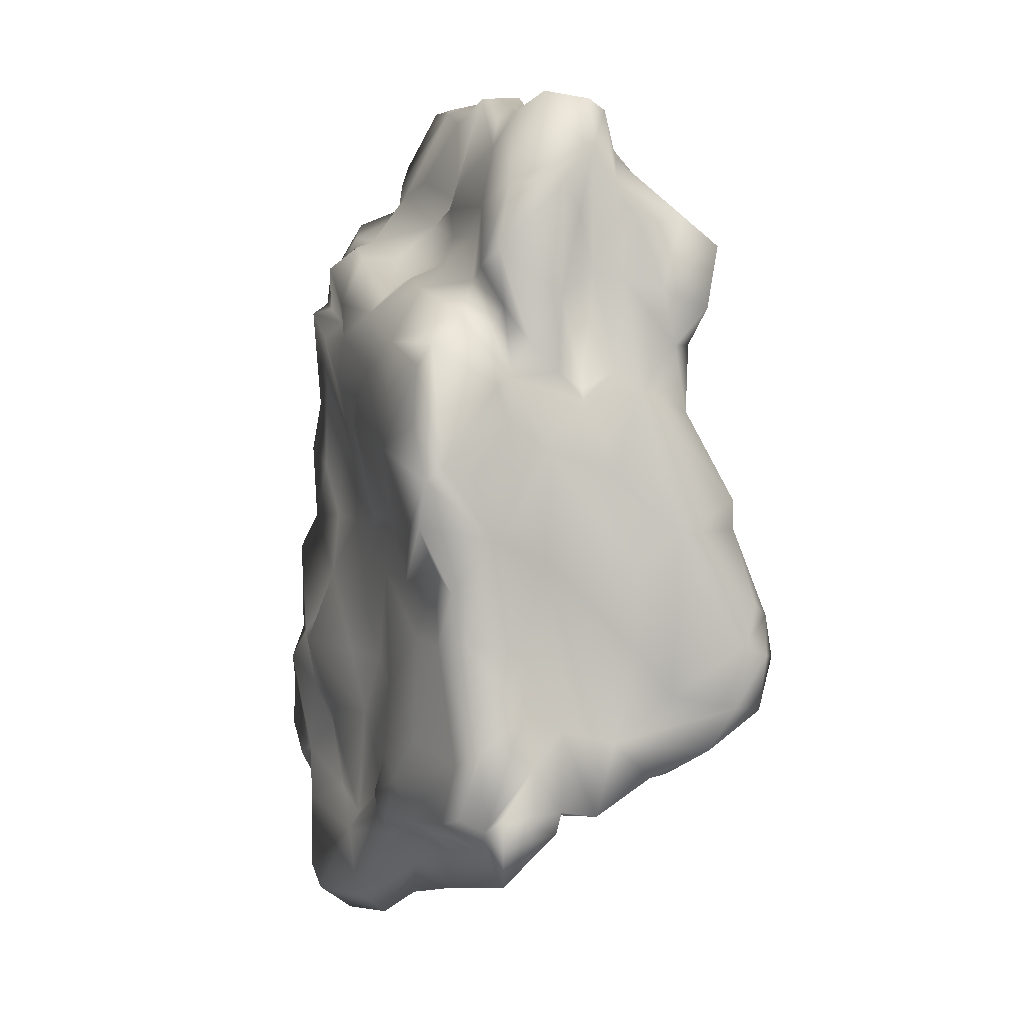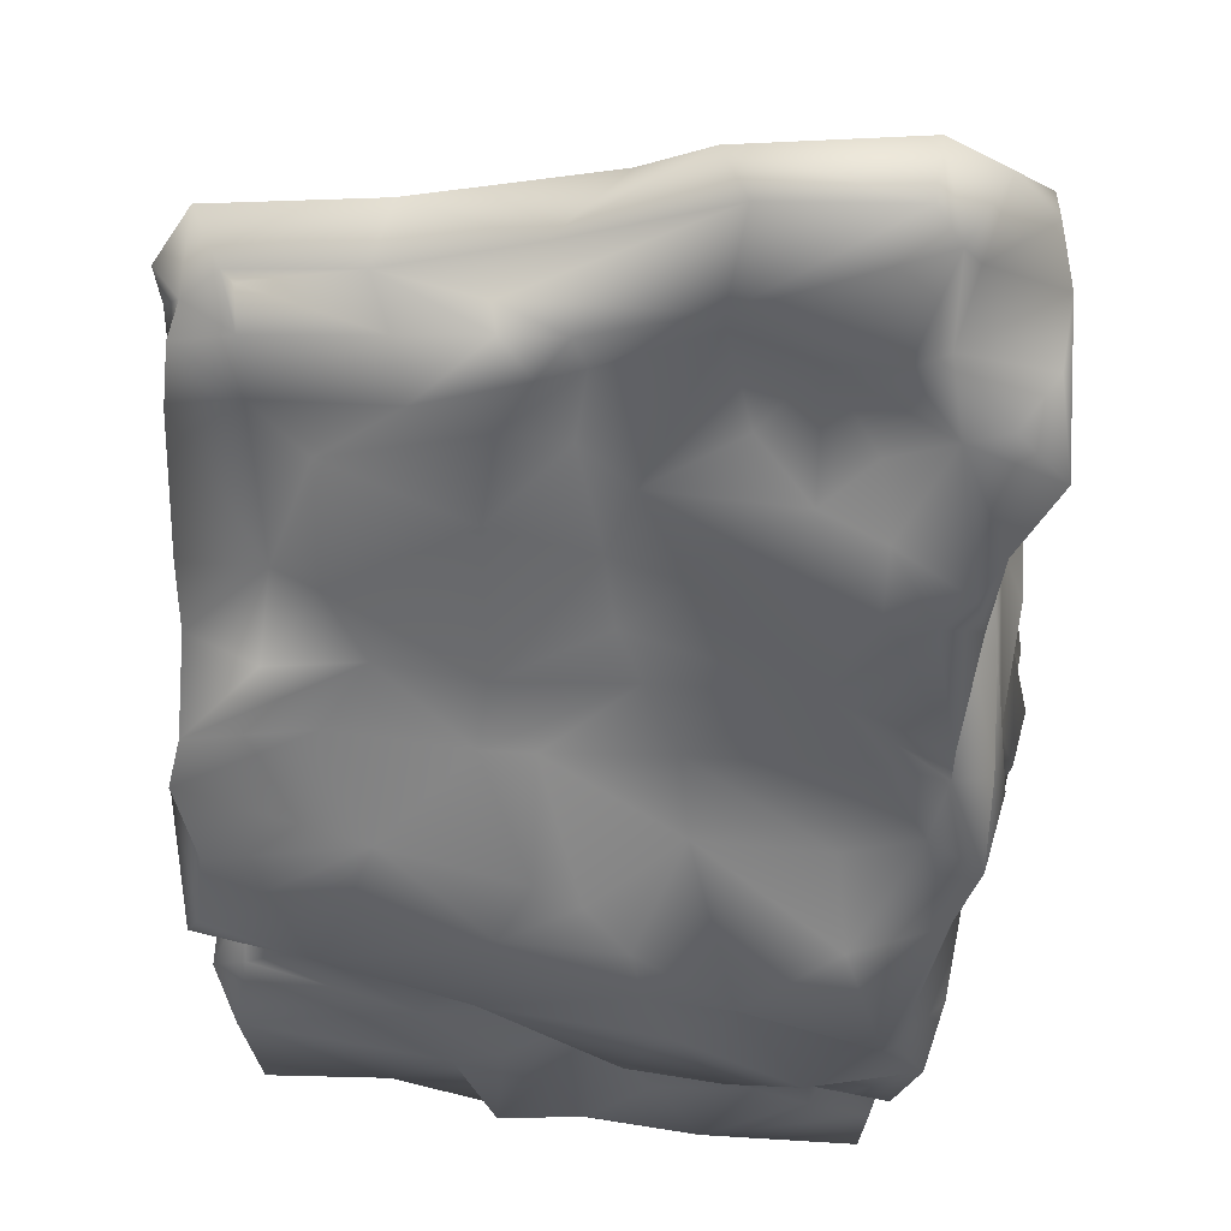
<metadata>
{"format":"obj","ext":"obj","renderer":"f3d","projection":"perspective","resolution":1024,"background":"white","views":[{"elev":2.7,"azim":74.0,"up":"+Z"},{"elev":-54.7,"azim":175.2,"up":"+Y"}]}
</metadata>
<code>
o Rock_7
v 0.33 2.504 -1.02
v 0.01941 2.325 -0.7424
v 0.3826 2.185 -0.5107
v -1.932 1.667 -0.1309
v -1.932 1.394 -0.1042
v -2.007 1.736 0.172
v -0.6603 1.407 -1.803
v -0.044 1.549 -1.652
v -0.276 1.107 -2.032
v 0.8218 1.348 -1.722
v 0.388 0.7651 -2.079
v 0.1223 1.024 -1.995
v 1.592 0.6547 0.7635
v 1.749 0.18 0.4837
v 1.615 0.4135 0.4199
v 0.646 0.3115 1.648
v 1.49 0.3622 1.439
v 1.154 0.5288 1.666
v -1.527 0.1197 -0.5709
v -1.534 -0.09706 -0.1845
v -1.646 0.5058 -0.2876
v -0.9632 0.02986 -0.3522
v -1.248 -0.006929 -0.664
v -1.137 -0.129 -0.8636
v 0.2242 0.545 1.822
v 0.5418 0.6888 1.995
v -0.7556 2.239 0.5044
v -1.284 2.165 0.5828
v -0.4265 2.108 1.051
v 1.469 1.239 1.722
v 1.518 1.429 1.676
v 1.45 1.4 2.246
v 1.746 1.722 0.04557
v 1.559 1.528 0.9739
v 1.643 1.338 0.4528
v -1.162 1.649 2.706
v -1.565 1.704 2.586
v -1.682 1.376 2.949
v -1.717 0.9481 1.341
v -1.824 0.5965 0.5945
v -1.798 0.7548 1.275
v 0.773 2.025 -1.29
v -0.1707 2.357 -1.097
v 1.626 1.488 -0.1797
v -0.2206 2.128 0.6535
v -0.3623 2.192 0.6689
v 1.487 1.384 1.09
v -1.776 0.3698 0.9892
v -1.76 0.2566 1.488
v -1.516 0.08722 0.4288
v -1.144 0.1323 0.5676
v -1.238 0.04439 1.068
v -1.82 1.195 -1.844
v -1.758 1.488 -1.254
v -1.825 1.785 -1.567
v -1.686 2.293 -0.5941
v -1.832 2.053 -0.8182
v -1.964 2.195 -0.24
v 0.9035 0.1656 -1.846
v 0.8262 0.07871 -1.581
v 0.4941 0.0892 -1.929
v 1.675 0.5255 0.02237
v 1.744 0.07172 0.4017
v 1.699 0.04208 0.116
v 1.712 0.2452 -0.2978
v 0.8618 -0.000805 0.5913
v 1.066 0.01284 1.276
v 0.2996 0.01643 1.096
v -1.65 0.797 -0.8776
v -1.743 0.5487 -1.766
v -1.7 0.3707 -1.16
v 1.012 0.3732 -2.017
v 0.5209 0.2128 -2.009
v 0.04906 1.082 2.922
v -0.5223 1.593 2.699
v -0.9317 0.9294 3.056
v 0.2038 0.8528 2.967
v -0.2045 0.7839 2.313
v -0.01436 0.6779 2.236
v -0.226 0.7882 2.856
v -0.0909 0.9375 2.985
v -1.715 0.7776 1.811
v -1.615 0.3864 2.254
v -0.03894 2.014 1.601
v -1.224 1.864 1.556
v -0.4955 1.867 1.907
v 0.9061 2.071 1.599
v 1.168 1.823 0.6935
v 0.6329 1.98 1.076
v 0.4654 0.09381 -1.476
v 0.3355 0.05493 -1.75
v -0.4905 0.08986 0.515
v -0.7803 -0.05701 1.35
v 1.52 1.821 2.08
v 0.9417 1.819 2.185
v 1.215 1.635 2.326
v 0.8142 1.976 1.696
v 0.09735 1.961 1.773
v 0.321 1.883 1.838
v -0.5363 0.007896 -1.617
v -0.1124 0.08245 -1.266
v -0.8198 -0.02131 -1.301
v -1.269 0.01361 -2.041
v -1.707 0.02653 -1.98
v -1.731 0.2274 -2.226
v 1.428 0.5078 1.743
v 1.464 0.6495 1.492
v 1.657 0.5507 0.9895
v 1.321 0.6046 1.372
v -0.9888 1.906 1.837
v -1.437 1.821 1.864
v -1.904 1.612 1.852
v -1.468 1.56 2.246
v -1.739 1.843 1.414
v -2.019 1.763 1.59
v -2.045 2.122 0.01557
v -1.981 1.822 -0.5766
v 1.193 0.1242 -1.279
v 1.142 0.1545 -0.6168
v 0.498 0.1244 -1.006
v 1.356 0.247 -0.6553
v 1.477 0.3271 -1.407
v -0.8486 2.074 -1.344
v -0.3919 2.35 -0.3459
v -1.7 0.1598 1.842
v -1.146 0.04848 1.883
v -0.8936 0.3198 2.069
v -0.8116 0.07758 1.472
v -1.461 -0.01593 1.569
v 1.777 2.075 0.2655
v 1.049 2.09 -0.007745
v 1.354 1.995 0.4584
v 1.348 1.929 1.264
v -1.603 0.744 2.341
v -1.36 0.7138 2.389
v -1.596 0.7509 2.7
v -1.502 1.123 3.073
v 1.543 1.363 -1.293
v 1.569 1.002 -1.192
v 1.749 1.173 -1.718
v 1.8 2.092 -1.059
v 1.724 1.693 -0.9809
v -0.5479 0.4276 1.929
v -0.8072 0.1835 2.019
v 0.9218 0.4445 -2.304
v -0.2488 0.7542 -2.266
v -1.336 0.09219 -2.393
v -1.758 1.144 -2.015
v -1.128 0.1854 -2.879
v -1.654 0.5472 -2.49
v -0.8626 0.7158 -2.349
v 0.4467 0.8601 2.611
v 0.6149 0.7356 2.198
v 1.478 0.6803 2.281
v 1.586 0.5852 1.842
v 1.523 1.013 1.563
v 1.561 1.02 2.267
v -1.703 0.9646 -1.377
v -1.564 1.11 -0.962
v -1.907 0.9257 -0.273
v -1.91 1.592 -0.7059
v -1.777 0.9721 -0.5316
v 1.353 0.9483 2.863
v 0.7415 0.9256 2.81
v 1.449 1.215 2.81
v 0.803 1.446 2.744
v 0.7129 1.05 2.8
v 1.115 0.1159 0.07064
v 0.4483 0.1408 0.1443
v -1.658 0.339 -2.475
v -1.444 0.3232 -2.681
v -1.675 1.173 2.822
v -1.717 0.9579 2.304
v -1.605 0.9767 3.113
v -1.877 1.318 2.032
v -1.691 2.249 -0.9781
v -1.841 1.903 -1.22
v -1.192 2.43 -1.04
v -1.789 -0.1203 -1.56
v -1.346 -0.0723 -1.688
v -1.597 -0.1422 -1.211
v -1.57 0.5416 -0.7631
v -1.839 1.746 0.9163
v -1.754 1.999 0.5551
v 1.752 1.928 -1.33
v 1.644 2.314 -1.101
v 1.659 2.393 -0.7531
v 1.398 2.298 -0.8701
v -2.069 1.534 0.4219
v -1.919 1.216 0.1003
v -2.015 1.27 0.3704
v -1.818 1.973 1.072
v -2.041 1.758 0.9125
v -2.078 1.925 1.326
v 1.809 0.3974 -1.291
v 1.756 0.3251 -0.5974
v 1.715 0.7111 -1.051
v 1.561 0.7342 -0.7111
v 1.623 0.8882 -0.1136
v -1.543 0.108 1.649
v -1.681 0.08008 0.895
v -1.764 0.552 -0.25
v -1.849 0.5858 0.1853
v -0.4984 1.734 2.575
v -0.9436 1.766 2.092
v 0.4602 1.773 2.554
v -1.355 0.1002 1.603
v 1.724 0.5697 -2.14
v 1.6 0.4695 -1.912
v 0.8759 1.971 0.2991
v 0.4138 1.921 0.6635
v -1.24 0.1284 0.06795
v -0.4136 0.0969 0.06904
v -1.56 0.02514 0.05031
v -1.771 0.1722 0.1301
v 1.235 2.49 -0.9642
v -0.2943 0.261 -2.728
v -1.099 -0.0473 -2.71
v -1.698 1.023 2.026
v -1.861 0.9718 0.8538
v 1.662 0.1342 1.247
v 1.6 0.02818 0.7514
v 0.2114 0.7132 2.411
v 0.1486 1.124 2.808
v 0.4989 1.029 2.945
v -0.422 0.08264 -2.593
v -0.3706 0.02551 -2.137
v 0.008938 0.4072 -2.53
v -1.881 1.128 1.723
v -1.227 -0.08892 -2.557
v -0.3262 0.1271 1.906
v 0.00803 0.2534 1.664
v -1.449 2.268 -0.2995
v -0.08262 1.777 2.325
v 0.1875 1.667 2.588
v 1.585 1.588 -1.521
v 0.6353 1.85 -1.444
v 1.544 1.713 -1.505
v 0.2951 1.489 -1.641
v -0.7814 0.06882 -1.919
v -1.063 0.05746 -1.509
v -1.084 -0.1133 -2.024
v -0.4993 0.00724 1.591
v -0.369 -0.003245 1.356
v 0.3688 0.0245 1.489
v -1.34 2.346 -0.4163
v -0.679 2.408 -0.9434
v -1.967 1.271 1.218
v -1.998 1.523 1.721
v -2.153 1.702 1.536
v -2.157 1.705 1.185
v 1.674 1.463 -0.6966
v 1.614 0.8994 0.5885
v 0.3351 0.3441 -2.212
v 0.2222 2.101 1.37
v -2.048 1.414 0.8316
v -1.961 0.9998 0.816
v -1.873 1.134 1.473
v 1.059 0.7323 -1.976
v 1.74 0.9112 -1.813
v 1.876 0.5269 -1.874
v -0.08442 0.1085 -0.5554
v -0.2226 0.1036 -0.2933
v 0.4232 0.1179 -0.235
v 0.1954 0.09469 0.1051
v -0.05989 -0.004169 0.8575
v 1.499 1.222 2.475
v 1.322 1.437 2.455
v 1.365 1.347 2.753
v -2.06 1.695 0.618
v -0.3532 0.6557 2.15
v -0.1644 0.5639 1.874
v 0.04235 0.6858 2.031
v 1.291 0.9567 -1.777
v 1.691 0.6577 0.1642
v -1.752 1.494 2.564
v -1.778 0.03874 0.5537
v -1.399 0.3008 2.137
v -1.326 1.769 2.143
v 1.806 2.297 -0.7273
v 1.706 2.331 -0.4794
v 0.9652 2.094 -0.2294
v 1.287 2.08 -0.2093
v -0.3624 0.03906 -0.8528
v -1.238 0.5869 2.291
v -0.9961 0.5912 2.418
v -1.818 1.575 -0.9871
v 1.746 2.086 0.08458
v 1.833 2.208 -0.3967
v 1.605 0.05374 1.11
v -1.683 0.7359 -2.258
v 0.02622 1.684 2.646
v -0.7992 0.8649 3.007
v -1.881 0.4047 0.3841
v -0.01155 0.1665 -0.8785
v -1.782 1.009 -2.115
v -1.411 0.9 -2.229
v -1.367 -0.09957 -0.8141
v -1.131 -0.07228 -1.184
v -1.497 -0.1792 -1.019
v 1.726 0.9512 -1.684
v -1.901 1.528 2.246
v 1.555 1.835 0.8301
v -1.386 1.58 -1.694
v -1.572 2.054 -1.316
v -1.69 1.083 1.472
v -1.74 0.7401 2.183
v -1.579 0.9251 1.701
v 0.8892 2.504 -0.8928
v 1.546 0.7943 1.268
v 1.512 1.153 0.973
v 1.616 0.9651 1.079
v 1.757 0.4435 -1.778
v 1.512 0.2282 -1.763
v 1.536 0.3672 -1.915
v -1.682 0.5701 -0.6829
v -1.861 2.24 0.0618
v -1.713 2.158 0.3832
v 1.517 2.064 1.892
v 1.592 1.966 1.49
v 1.788 0.2694 -1.685
v -1.522 2.359 -1.008
v 0.9379 2.231 -0.5805
v 1.552 1.682 1.615
v 1.536 1.768 1.252
v -1.913 1.893 -0.8517
v -1.27 0.63 2.529
v 0.1533 0.08858 -1.462
v -0.39 0.0962 -2.026
v 0.1261 0.1488 -1.769
v 1.513 0.6914 1.036
v -1.759 1.019 -0.7833
v 1.612 1.127 0.9017
v 0.1655 -0.03959 0.7269
v 0.2016 0.1067 -1.93
v 0.761 1.972 0.08615
v -0.8134 2.388 -0.4529
v -0.5167 0.6171 2.471
v 1.831 0.7348 -1.386
v 1.829 0.5351 -1.694
v -1.525 2.271 -1.164
v -1.93 1.016 0.06477
v -1.961 0.733 0.4988
v 0.2776 2.145 1.597
v 1.445 1.158 2.092
v -0.2839 -0.06271 1.057
v 1.382 0.2196 -0.1616
v -1.544 -0.1018 -1.769
v 0.2572 0.9732 2.974
v 0.92 0.1412 -0.2797
v -1.569 -0.0809 -0.8003
v 1.826 2.135 -0.6686
v -2.052 1.103 0.4518
v 0.6946 2.096 -0.4465
v -1.846 1.329 2.51
v 1.088 2.297 -0.8169
v -1.896 1.285 1.496
v 1.455 1.571 2.01
v -0.9844 1.689 2.504
v 0.2789 0.3415 1.741
v -1.728 0.1228 -1.219
v -1.789 0.3739 -1.458
f 1 2 3
f 4 5 6
f 7 8 9
f 10 11 12
f 13 14 15
f 16 17 18
f 19 20 21
f 22 23 24
f 25 16 26
f 27 28 29
f 30 31 32
f 33 34 35
f 36 37 38
f 39 40 41
f 42 43 1
f 35 44 33
f 45 2 46
f 30 47 31
f 41 48 49
f 50 51 52
f 53 54 55
f 56 57 58
f 59 60 61
f 62 14 63
f 64 65 62
f 66 67 68
f 69 70 71
f 72 61 73
f 74 75 76
f 77 78 79
f 80 77 81
f 82 49 83
f 84 85 86
f 87 88 89
f 60 90 91
f 52 92 93
f 94 95 96
f 97 98 99
f 100 101 102
f 103 104 105
f 106 18 107
f 108 109 17
f 86 85 110
f 111 112 113
f 114 115 111
f 116 117 6
f 118 119 120
f 121 118 122
f 43 42 123
f 2 124 46
f 125 126 127
f 128 129 93
f 130 131 132
f 133 88 87
f 134 135 136
f 75 137 76
f 138 139 140
f 138 141 142
f 78 77 80
f 143 127 144
f 145 146 11
f 147 103 105
f 148 7 9
f 149 150 151
f 152 153 154
f 155 156 157
f 54 158 159
f 160 161 162
f 163 164 154
f 165 166 167
f 168 63 66
f 168 66 169
f 53 158 54
f 170 150 171
f 172 173 174
f 175 173 172
f 57 176 177
f 178 43 123
f 179 180 181
f 181 182 71
f 183 184 6
f 29 28 85
f 185 186 141
f 187 186 188
f 189 190 191
f 192 193 194
f 195 196 121
f 197 198 196
f 196 198 62
f 138 199 139
f 200 48 201
f 202 203 162
f 204 86 205
f 95 206 96
f 207 128 126
f 48 200 49
f 145 208 209
f 196 195 197
f 131 210 132
f 45 29 211
f 153 18 106
f 26 16 18
f 212 22 213
f 21 214 215
f 216 188 186
f 42 216 186
f 146 217 149
f 217 218 149
f 175 219 173
f 39 220 40
f 14 108 221
f 66 63 222
f 152 77 223
f 167 224 225
f 226 73 227
f 228 217 146
f 229 219 175
f 111 115 112
f 226 227 218
f 147 230 103
f 125 207 126
f 231 232 143
f 184 116 6
f 56 58 233
f 234 235 206
f 166 224 167
f 140 10 236
f 237 238 239
f 180 240 241
f 230 242 103
f 243 244 245
f 68 67 245
f 28 27 246
f 43 247 124
f 248 249 250
f 193 248 251
f 138 252 199
f 253 199 44
f 217 228 254
f 145 72 254
f 127 126 144
f 243 245 231
f 29 85 84
f 211 29 255
f 193 256 248
f 257 39 258
f 259 208 145
f 208 260 261
f 22 262 263
f 120 119 264
f 212 213 51
f 92 265 266
f 30 32 267
f 268 166 269
f 183 270 193
f 256 193 270
f 271 127 143
f 272 273 271
f 259 274 208
f 11 10 274
f 13 275 253
f 109 107 18
f 172 174 137
f 37 276 38
f 20 23 22
f 22 212 214
f 2 43 124
f 43 2 1
f 50 52 201
f 277 214 50
f 134 83 135
f 125 127 278
f 279 37 36
f 37 279 113
f 186 187 280
f 281 282 283
f 24 102 101
f 24 284 22
f 278 127 285
f 286 127 271
f 162 161 287
f 58 57 117
f 95 99 206
f 97 99 95
f 288 289 281
f 33 130 34
f 67 17 16
f 290 14 221
f 105 179 70
f 105 70 291
f 292 75 74
f 234 204 292
f 146 145 228
f 228 145 254
f 81 293 80
f 288 33 289
f 48 41 40
f 294 277 48
f 120 264 295
f 24 101 284
f 44 252 33
f 44 199 252
f 99 98 234
f 99 234 206
f 296 291 70
f 148 9 297
f 24 298 299
f 300 180 299
f 152 223 153
f 271 273 79
f 140 139 301
f 10 140 274
f 113 112 302
f 37 113 276
f 130 132 303
f 132 88 303
f 304 148 55
f 305 304 55
f 182 181 19
f 299 298 300
f 59 122 60
f 72 59 61
f 219 258 306
f 307 219 308
f 1 3 309
f 216 42 1
f 193 192 183
f 184 183 192
f 149 230 171
f 150 149 171
f 310 156 155
f 311 156 312
f 313 197 195
f 314 59 315
f 316 21 202
f 182 19 21
f 233 317 318
f 318 192 28
f 217 226 218
f 217 254 226
f 319 87 95
f 319 320 87
f 313 195 321
f 59 314 122
f 202 277 294
f 215 214 277
f 322 233 246
f 123 322 178
f 323 282 281
f 309 3 323
f 122 195 121
f 321 195 122
f 94 319 95
f 324 325 320
f 74 224 235
f 224 166 235
f 307 308 82
f 82 83 307
f 185 141 138
f 236 239 238
f 326 57 287
f 177 287 57
f 180 242 240
f 242 230 227
f 34 325 31
f 130 303 34
f 293 136 327
f 174 173 136
f 143 232 272
f 272 271 143
f 192 194 114
f 28 192 85
f 240 242 227
f 328 329 330
f 310 312 156
f 331 312 310
f 158 69 159
f 159 332 287
f 174 136 293
f 174 76 137
f 254 72 73
f 73 226 254
f 31 47 34
f 47 333 34
f 207 129 128
f 200 201 129
f 69 332 159
f 316 202 162
f 166 206 235
f 206 166 96
f 286 285 127
f 136 135 327
f 114 194 115
f 194 193 251
f 158 70 69
f 296 70 158
f 66 68 334
f 169 66 334
f 41 308 39
f 219 306 308
f 227 73 335
f 227 330 329
f 123 8 7
f 123 304 305
f 3 211 336
f 211 255 89
f 154 267 163
f 164 163 165
f 194 251 250
f 251 248 250
f 198 199 62
f 253 275 199
f 202 215 277
f 215 202 21
f 330 227 335
f 90 330 91
f 267 165 163
f 32 269 267
f 219 307 173
f 307 83 134
f 297 9 151
f 9 11 146
f 139 198 197
f 198 139 199
f 21 20 214
f 20 22 214
f 329 328 101
f 101 328 295
f 178 322 246
f 247 246 337
f 286 338 293
f 286 271 338
f 203 160 162
f 161 160 5
f 301 139 339
f 340 301 339
f 271 79 78
f 338 271 78
f 172 137 38
f 36 38 137
f 176 305 177
f 123 341 322
f 342 203 343
f 160 203 342
f 334 265 169
f 263 169 265
f 313 339 197
f 139 197 339
f 207 200 129
f 42 185 237
f 97 344 98
f 255 29 84
f 345 157 156
f 156 311 30
f 201 277 50
f 277 201 48
f 177 54 287
f 287 54 159
f 208 261 313
f 313 340 339
f 109 108 331
f 13 108 14
f 284 101 295
f 295 264 262
f 46 124 27
f 246 27 337
f 69 71 182
f 316 182 21
f 303 88 133
f 34 303 325
f 346 92 266
f 266 68 346
f 221 108 17
f 67 221 17
f 249 302 112
f 250 249 112
f 319 324 320
f 303 133 325
f 338 80 293
f 80 338 78
f 305 55 177
f 177 55 54
f 6 5 270
f 6 270 183
f 168 64 63
f 64 347 65
f 320 325 133
f 320 133 87
f 180 348 103
f 180 103 242
f 138 236 185
f 138 140 236
f 81 349 74
f 152 349 77
f 64 350 347
f 118 121 119
f 128 243 126
f 126 243 144
f 300 298 351
f 351 298 20
f 81 74 76
f 224 74 349
f 230 147 171
f 170 171 147
f 41 49 82
f 82 308 41
f 266 334 68
f 334 266 265
f 144 231 143
f 144 243 231
f 155 157 154
f 106 154 153
f 297 151 150
f 296 297 291
f 274 260 208
f 140 301 274
f 344 255 84
f 89 255 344
f 142 352 33
f 186 280 141
f 349 152 164
f 152 154 164
f 213 265 92
f 263 265 213
f 150 170 291
f 291 297 150
f 56 176 57
f 56 233 322
f 211 88 210
f 210 88 132
f 350 168 169
f 350 64 168
f 182 316 69
f 332 69 316
f 86 204 234
f 98 86 234
f 256 257 248
f 342 343 353
f 230 218 227
f 149 218 230
f 3 336 354
f 3 354 323
f 249 355 302
f 38 276 355
f 94 268 32
f 268 269 32
f 68 244 346
f 244 68 245
f 179 348 180
f 105 104 179
f 354 282 323
f 354 336 282
f 81 77 349
f 142 141 352
f 86 110 205
f 85 111 110
f 66 290 67
f 67 290 221
f 309 323 356
f 281 188 323
f 12 239 10
f 239 236 10
f 111 113 279
f 110 111 279
f 35 34 333
f 253 44 35
f 172 38 355
f 355 175 172
f 281 187 188
f 281 280 187
f 40 220 343
f 353 343 257
f 53 148 158
f 55 148 53
f 121 65 347
f 347 119 121
f 75 36 137
f 204 75 292
f 283 288 281
f 283 131 130
f 343 203 40
f 40 294 48
f 237 123 42
f 236 238 185
f 101 100 329
f 240 100 102
f 33 288 130
f 283 130 288
f 121 196 65
f 65 196 62
f 192 114 85
f 114 111 85
f 100 240 329
f 240 227 329
f 203 202 294
f 203 294 40
f 107 155 106
f 106 155 154
f 248 357 249
f 248 257 258
f 36 205 279
f 110 279 205
f 319 94 324
f 358 94 32
f 60 118 90
f 118 60 122
f 262 284 295
f 22 284 262
f 306 39 308
f 306 258 39
f 359 205 36
f 75 359 36
f 9 239 12
f 9 12 11
f 63 64 62
f 222 63 14
f 356 216 309
f 309 216 1
f 20 298 23
f 298 24 23
f 204 359 75
f 359 204 205
f 307 134 173
f 173 134 136
f 332 316 162
f 287 332 162
f 25 232 360
f 245 67 16
f 19 181 351
f 19 351 20
f 264 350 169
f 264 169 263
f 253 35 333
f 331 253 333
f 81 76 293
f 293 76 174
f 318 184 192
f 318 116 184
f 178 246 247
f 43 178 247
f 102 241 240
f 299 180 241
f 232 231 245
f 232 245 360
f 233 318 28
f 233 28 246
f 336 211 210
f 336 210 282
f 299 102 24
f 299 241 102
f 292 74 235
f 234 292 235
f 26 18 153
f 273 153 79
f 355 249 175
f 249 357 175
f 46 27 29
f 46 29 45
f 356 323 188
f 356 188 216
f 167 225 164
f 164 165 167
f 209 208 313
f 313 314 209
f 311 47 30
f 311 333 47
f 201 52 129
f 52 93 129
f 355 276 302
f 302 276 113
f 116 318 317
f 233 58 317
f 181 180 300
f 300 351 181
f 52 51 92
f 51 213 92
f 257 343 220
f 257 220 39
f 116 58 117
f 58 116 317
f 66 222 290
f 290 222 14
f 181 361 179
f 70 179 362
f 264 119 350
f 350 119 347
f 346 244 93
f 93 92 346
f 245 16 360
f 360 16 25
f 161 5 4
f 6 117 4
f 142 252 138
f 252 142 33
f 71 70 362
f 179 361 362
f 214 212 50
f 50 212 51
f 117 161 4
f 117 57 326
f 93 244 128
f 244 243 128
f 120 90 118
f 328 120 295
f 71 362 361
f 71 361 181
f 33 352 289
f 352 281 289
f 281 352 280
f 141 280 352
f 326 161 117
f 326 287 161
f 267 154 157
f 345 267 157
f 170 105 291
f 147 105 170
f 331 108 13
f 253 331 13
f 124 337 27
f 337 124 247
f 73 61 335
f 330 335 91
f 267 269 165
f 166 165 269
f 283 282 131
f 282 210 131
f 322 341 176
f 322 176 56
f 98 84 86
f 84 98 344
f 331 333 312
f 333 311 312
f 94 96 268
f 96 166 268
f 11 259 145
f 11 274 259
f 256 270 189
f 270 5 189
f 272 232 25
f 273 272 25
f 305 341 123
f 341 305 176
f 62 15 14
f 13 15 275
f 151 146 149
f 9 146 151
f 5 160 342
f 189 5 190
f 97 87 344
f 97 95 87
f 225 224 349
f 164 225 349
f 313 261 340
f 260 340 261
f 5 342 190
f 342 353 190
f 199 275 62
f 62 275 15
f 148 297 296
f 148 296 158
f 115 250 112
f 194 250 115
f 49 200 125
f 125 83 49
f 314 321 122
f 313 321 314
f 358 324 94
f 358 32 31
f 107 331 310
f 155 107 310
f 304 7 148
f 304 123 7
f 189 191 256
f 256 353 257
f 209 72 145
f 59 72 315
f 325 324 31
f 324 358 31
f 327 286 293
f 285 286 327
f 263 262 264
f 263 213 22
f 314 315 209
f 209 315 72
f 191 353 256
f 191 190 353
f 104 348 179
f 104 103 348
f 83 285 135
f 285 327 135
f 156 30 345
f 267 345 30
f 91 61 60
f 335 61 91
f 175 357 229
f 258 219 229
f 25 26 273
f 273 26 153
f 83 125 278
f 278 285 83
f 328 90 120
f 90 328 330
f 8 239 9
f 8 237 239
f 79 223 77
f 79 153 223
f 260 301 340
f 260 274 301
f 357 258 229
f 357 248 258
f 237 8 123
f 207 125 200
f 185 238 237
f 45 3 2
f 211 3 45
f 109 18 17
f 109 331 107
f 89 344 87
f 89 88 211
f 42 186 185

</code>
